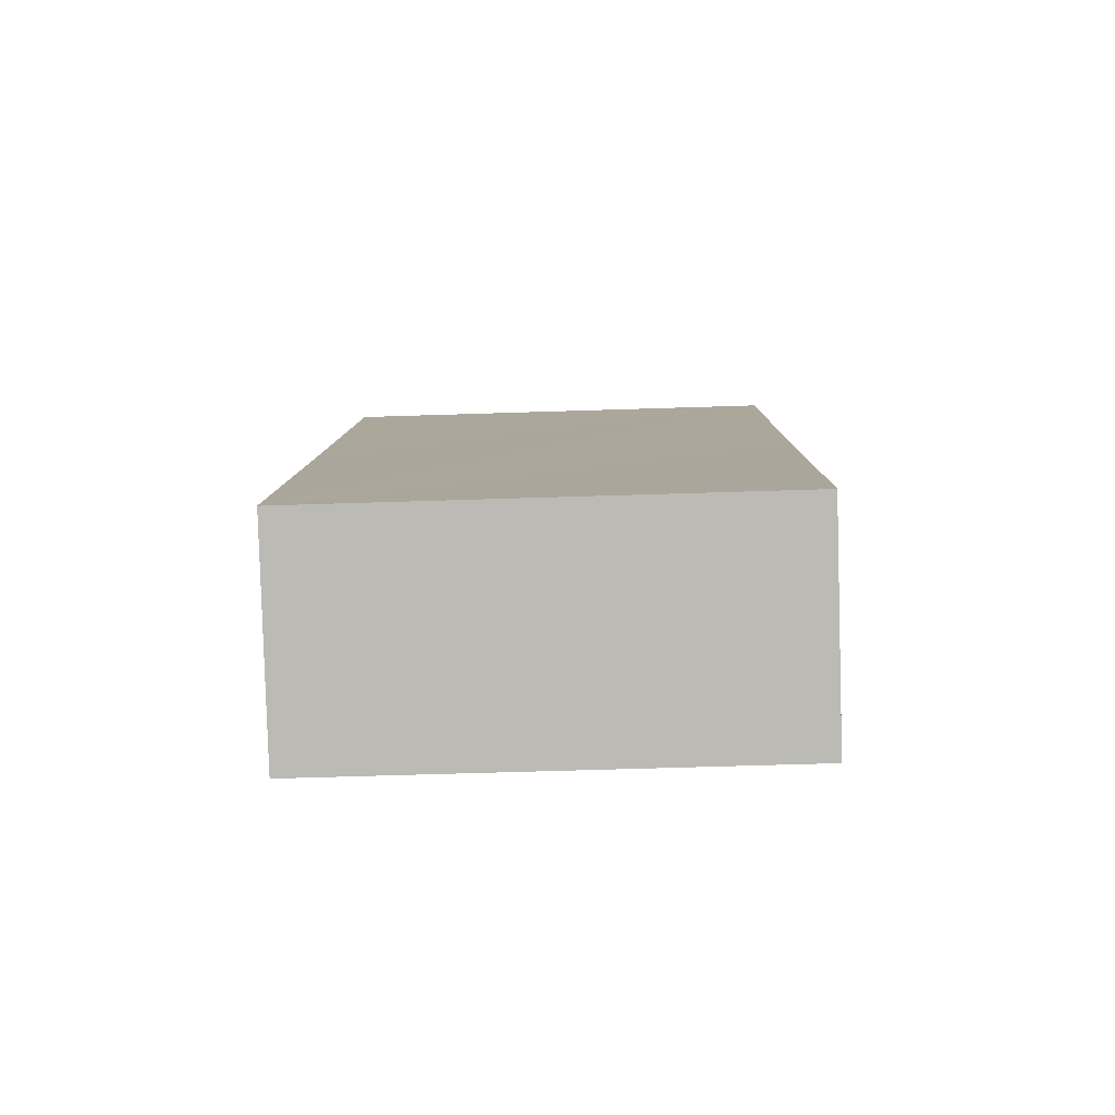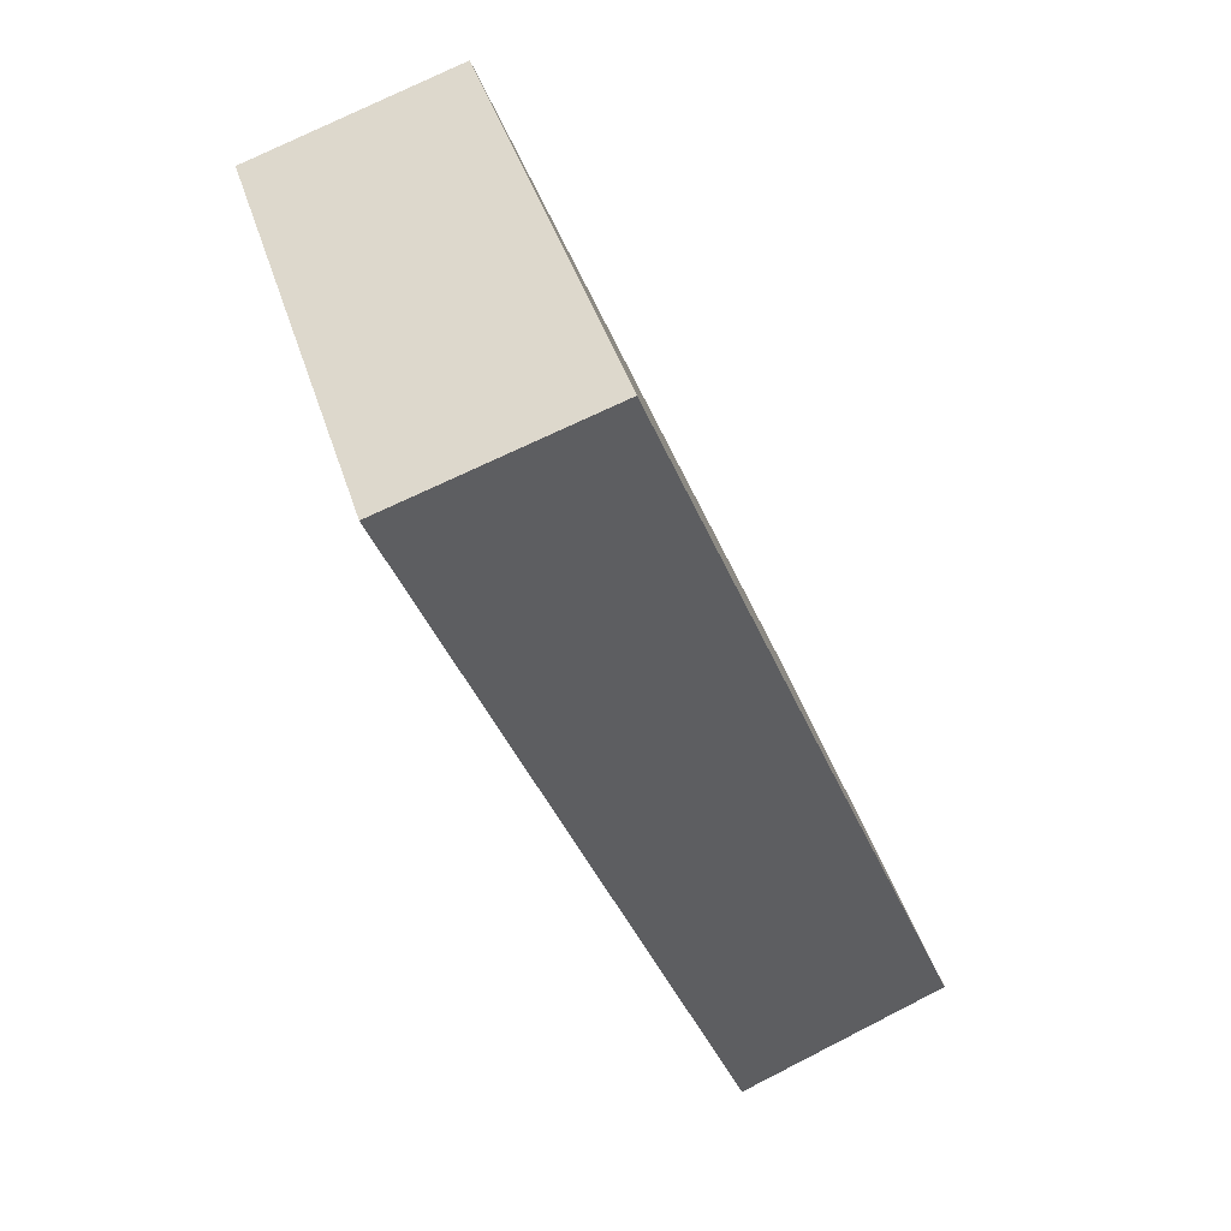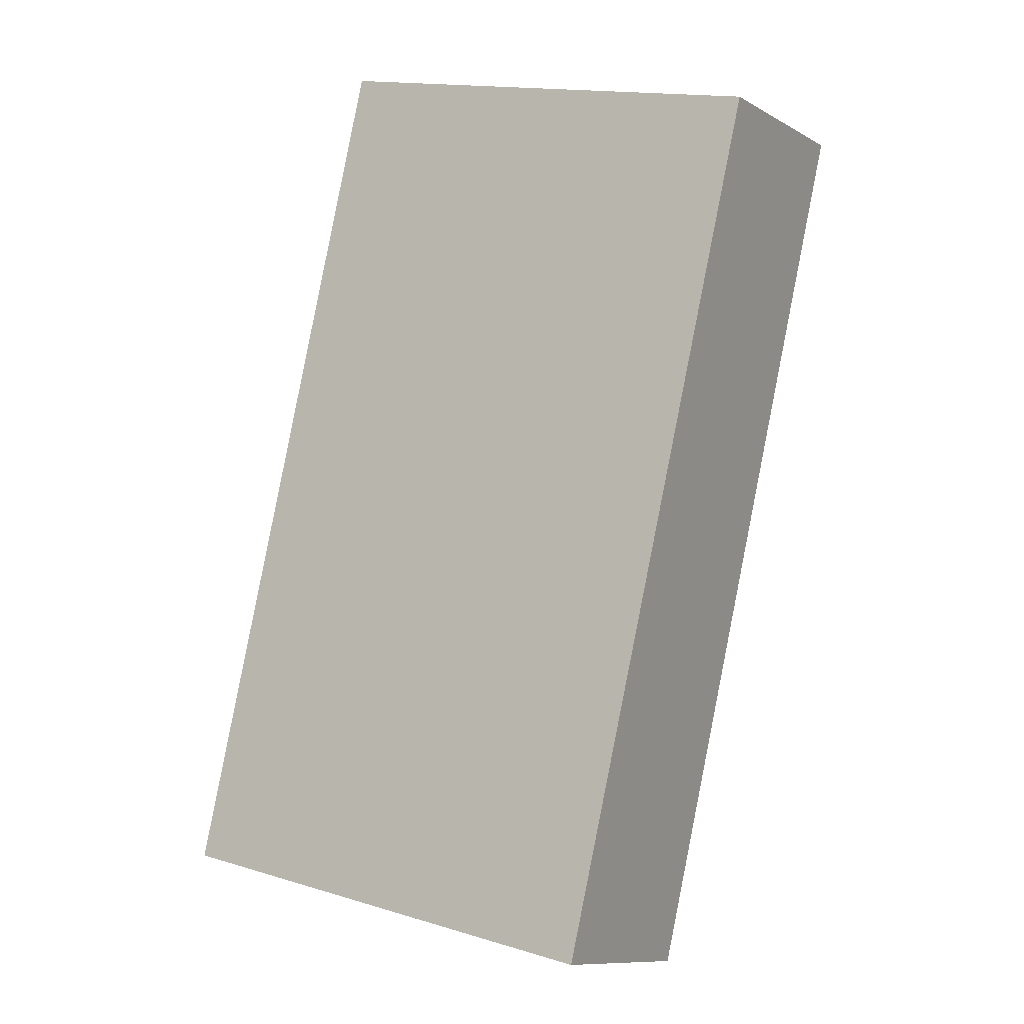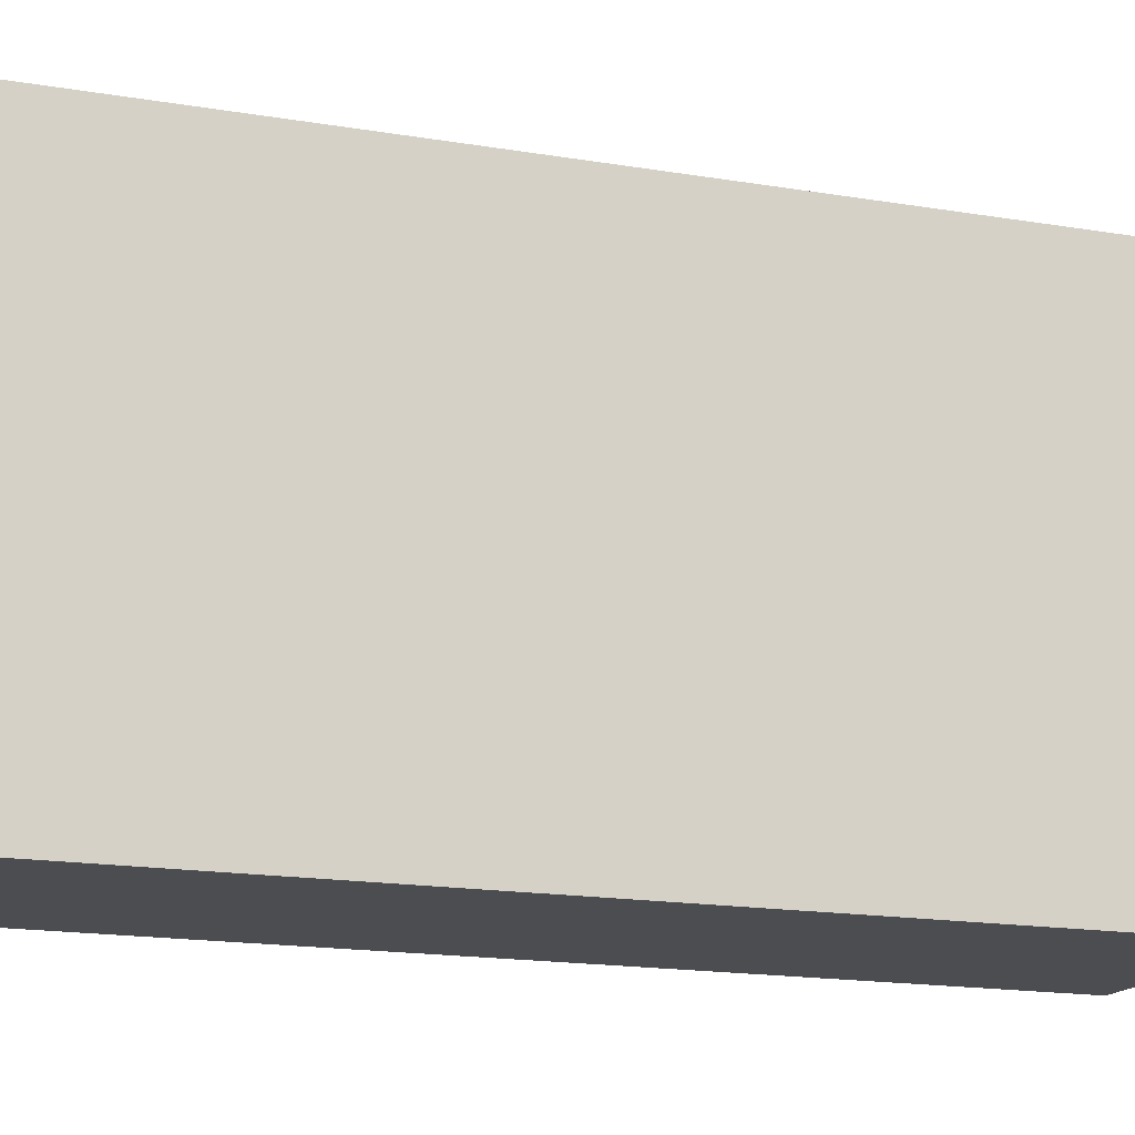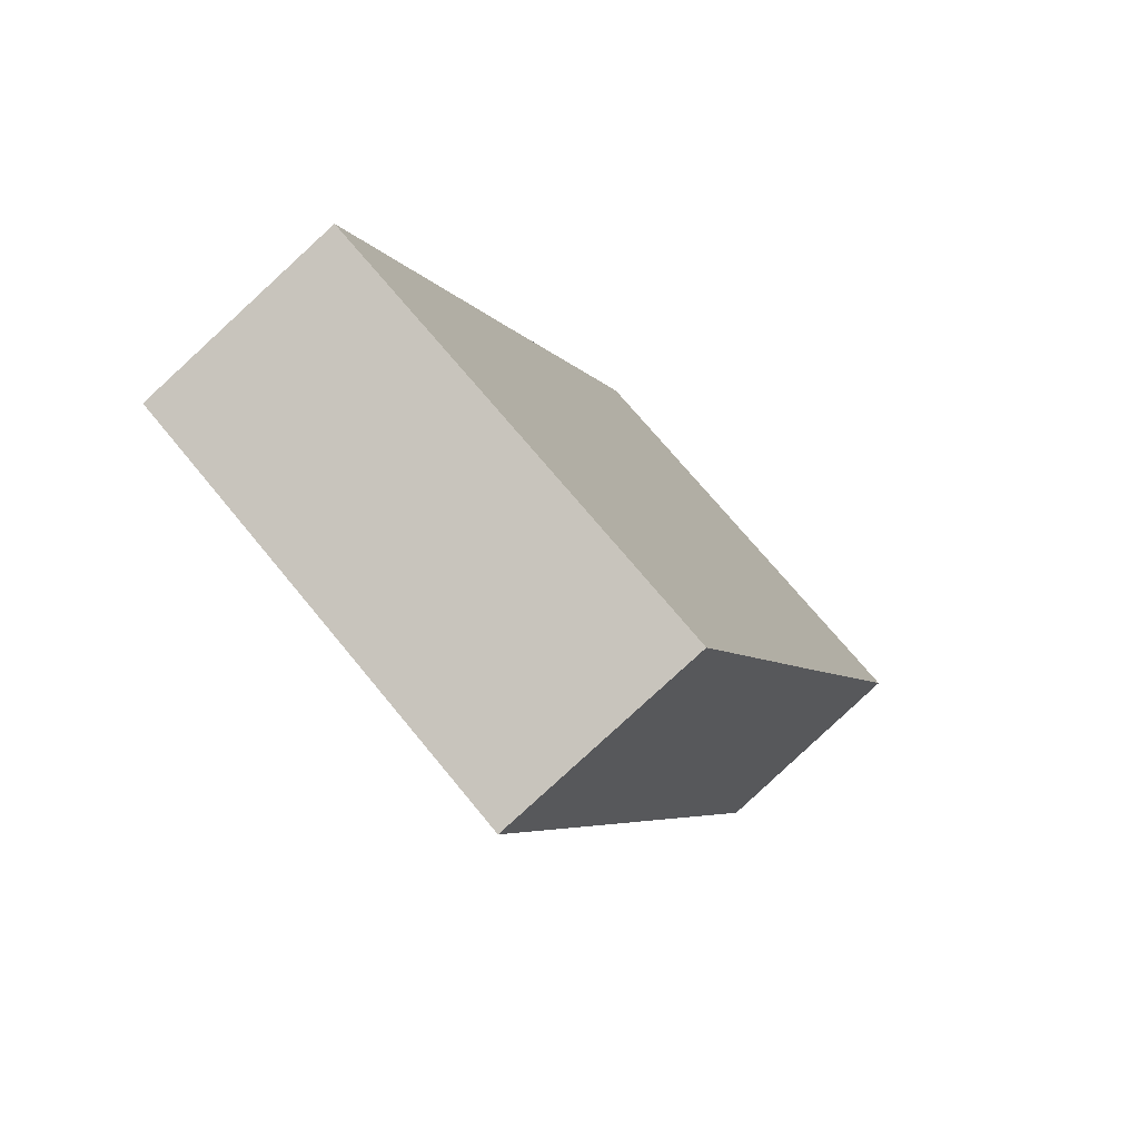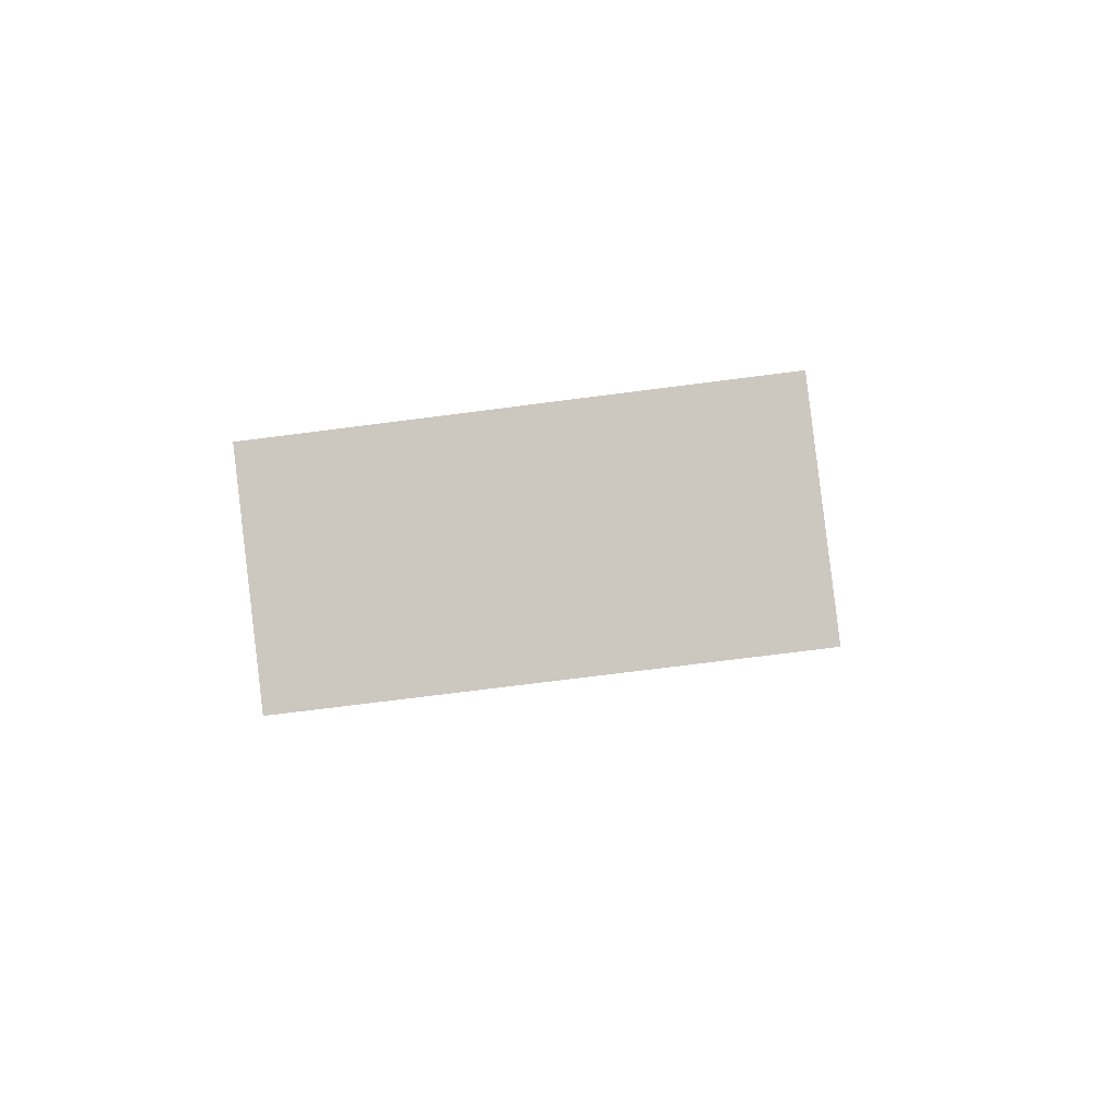
<metadata>
{"format":"obj","ext":"obj","renderer":"f3d","projection":"perspective","resolution":1024,"background":"white","views":[{"elev":-60.3,"azim":-88.1,"up":"+Z"},{"elev":44.3,"azim":162.8,"up":"+Z"},{"elev":15.6,"azim":-57.9,"up":"+Z"},{"elev":-16.2,"azim":91.5,"up":"+Y"},{"elev":71.3,"azim":140.6,"up":"+Z"},{"elev":-70.4,"azim":-82.6,"up":"+Z"}]}
</metadata>
<code>
v  1.003 2.279 -0.433
v  1.56 2.279 3.984
v  2.57 2.279 3.669
v  0.719 2.279 1.831
v  0 2.279 1.395e-16
v  1.56 -2.44e-16 3.984
v  2.57 -2.247e-16 3.669
v  1.003 2.651e-17 -0.433
v  0 0 0
v  0.719 -1.121e-16 1.831
g defaultobject
f 1 2 3
f 2 1 4
f 4 1 5
f 6 3 2
f 3 6 7
f 7 1 3
f 1 7 8
f 8 5 1
f 5 8 9
f 4 6 2
f 6 4 5
f 6 5 10
f 10 5 9
f 6 8 7
f 8 6 10
f 8 10 9

</code>
